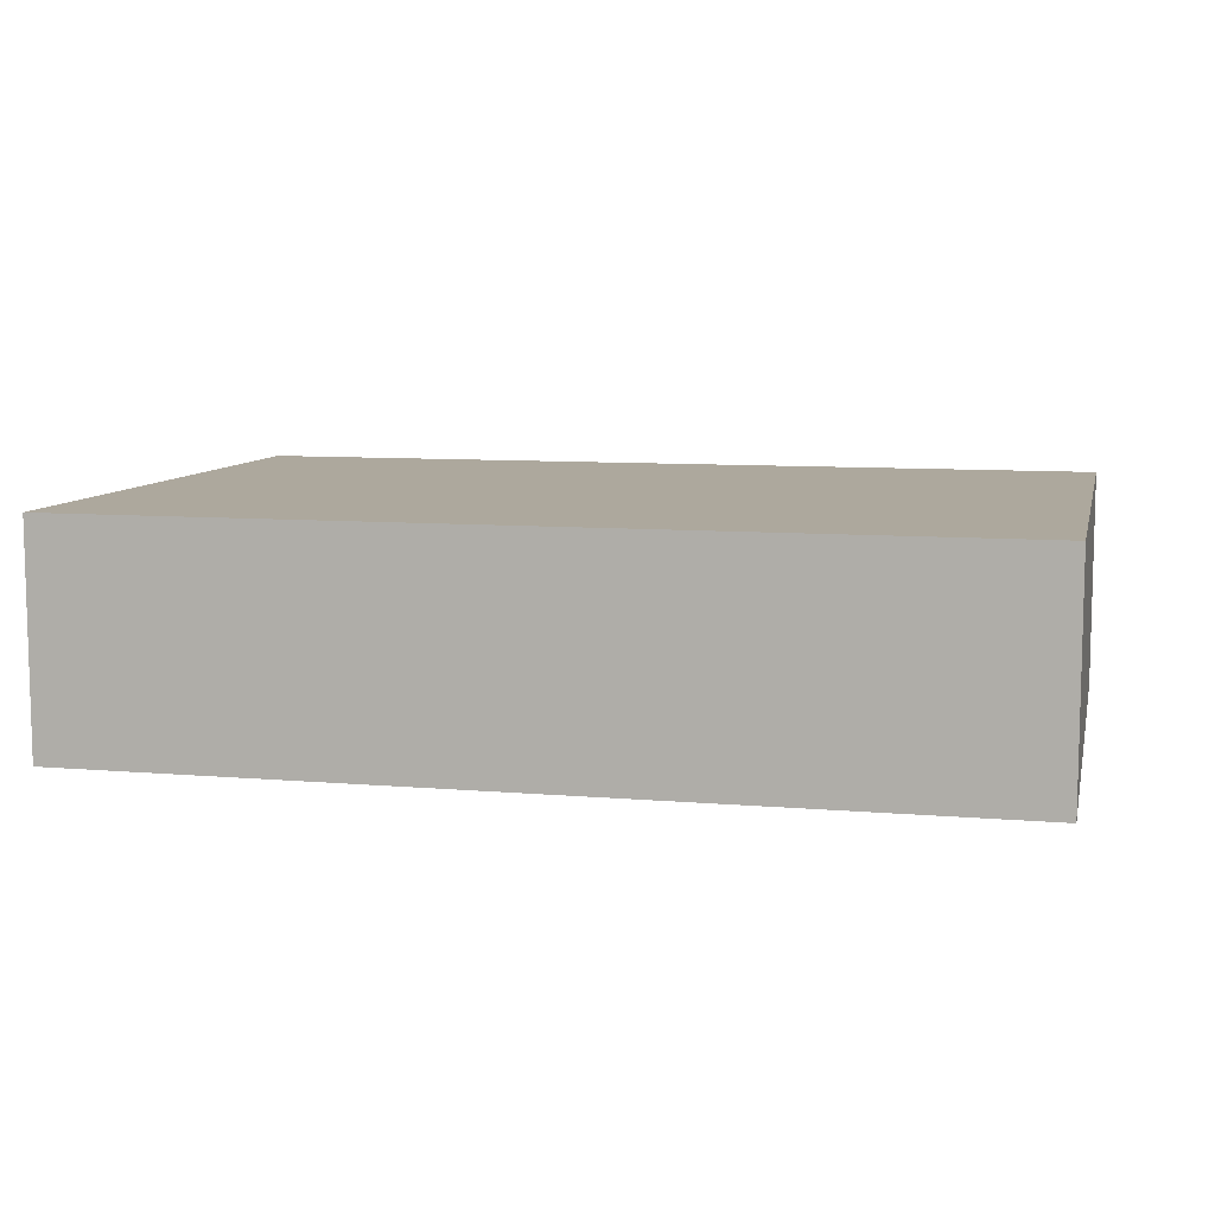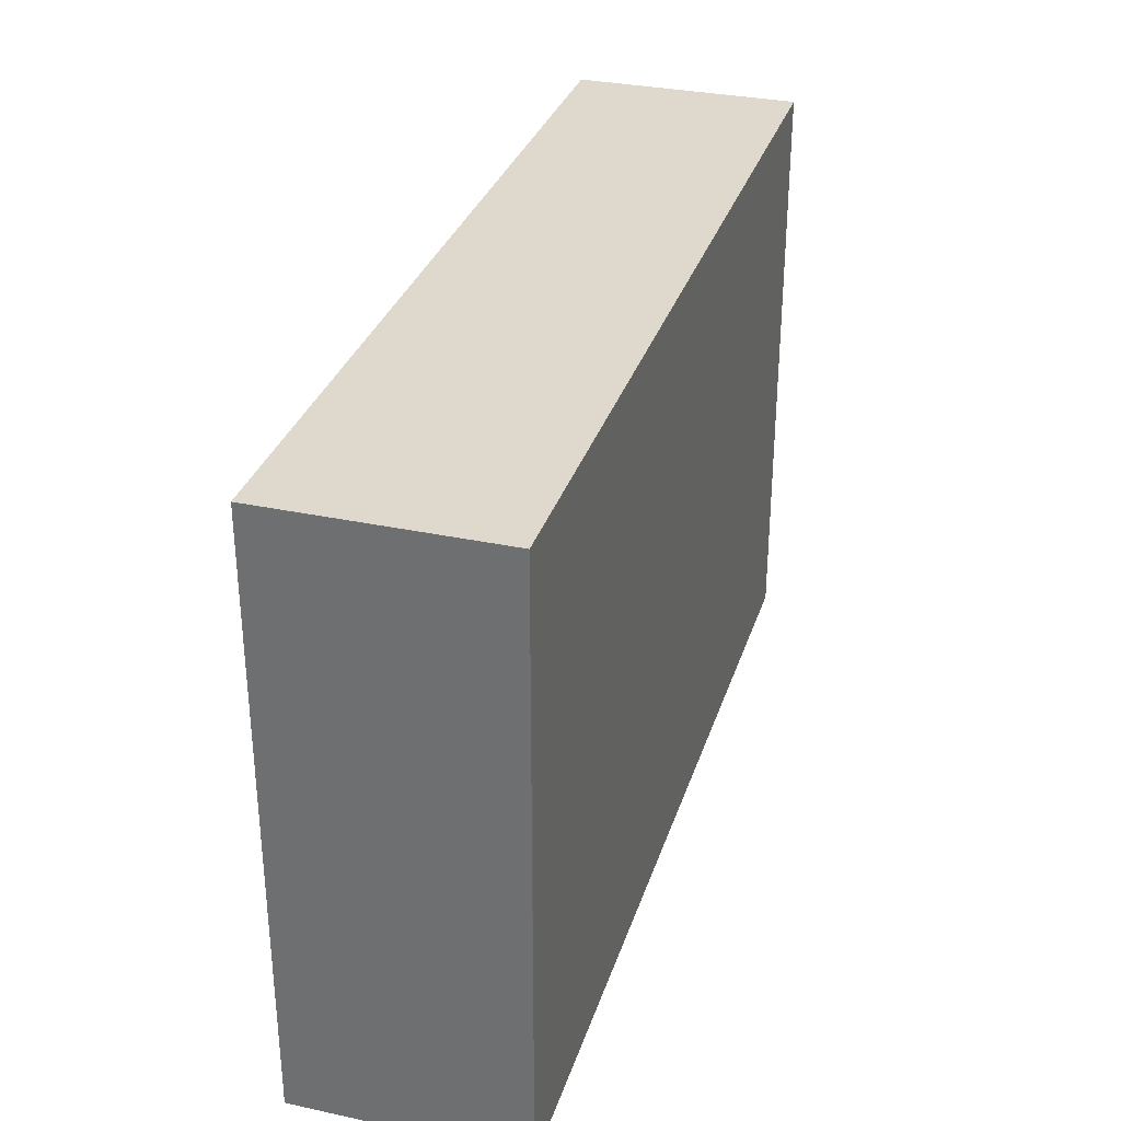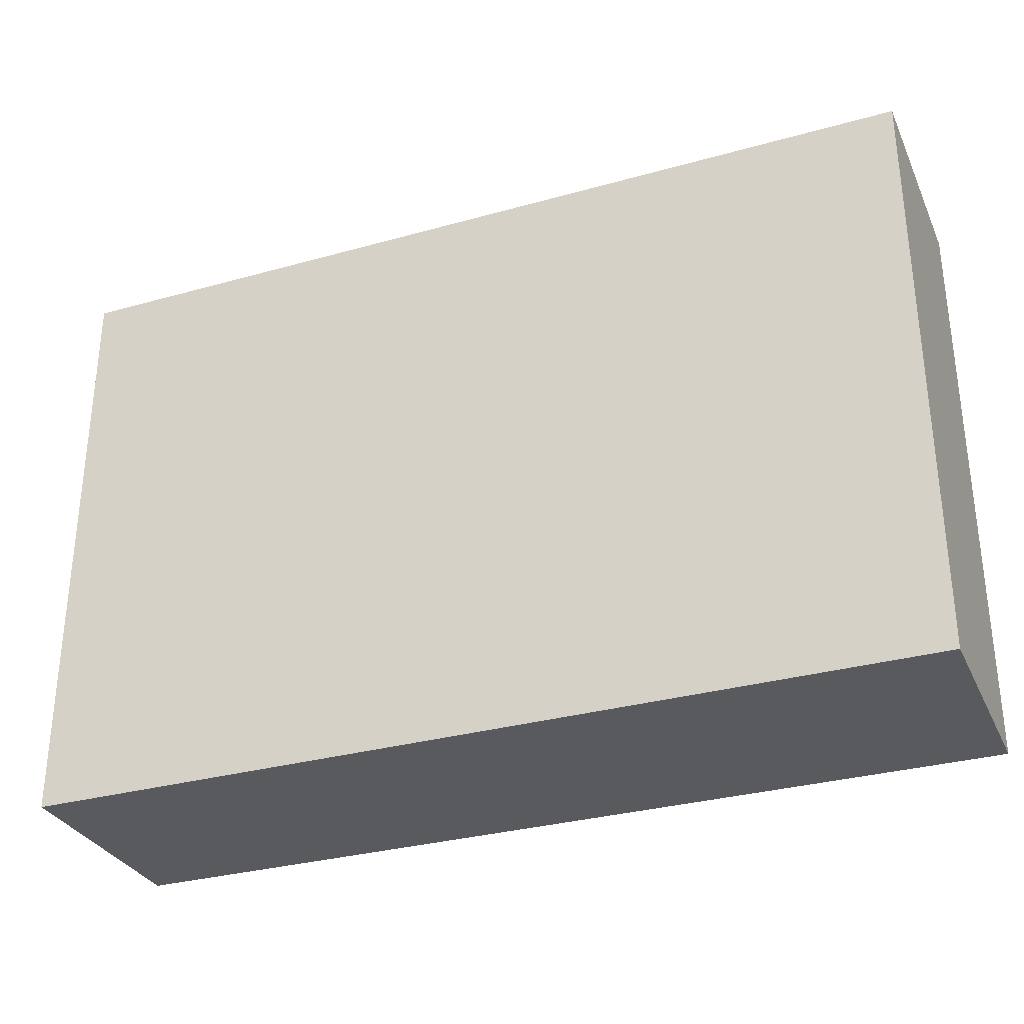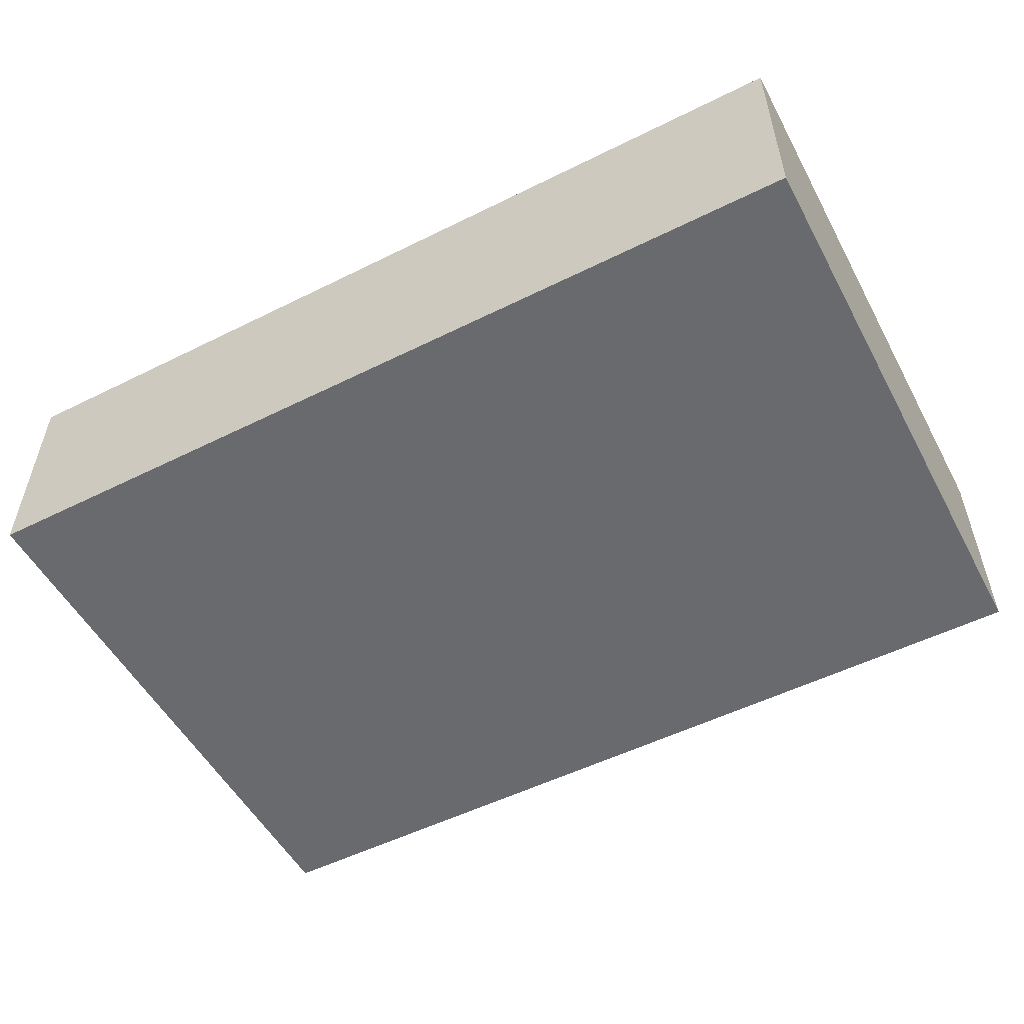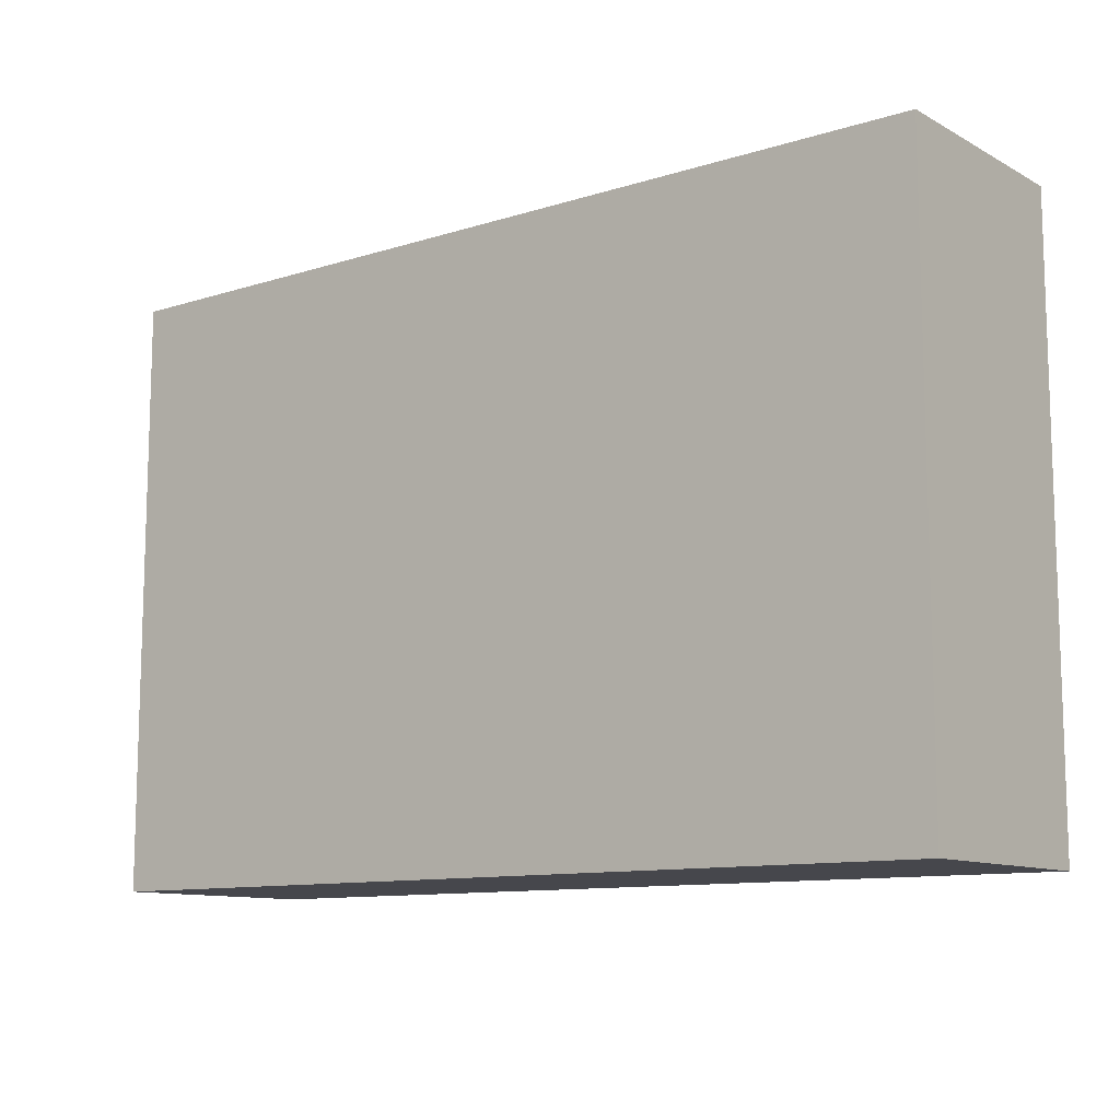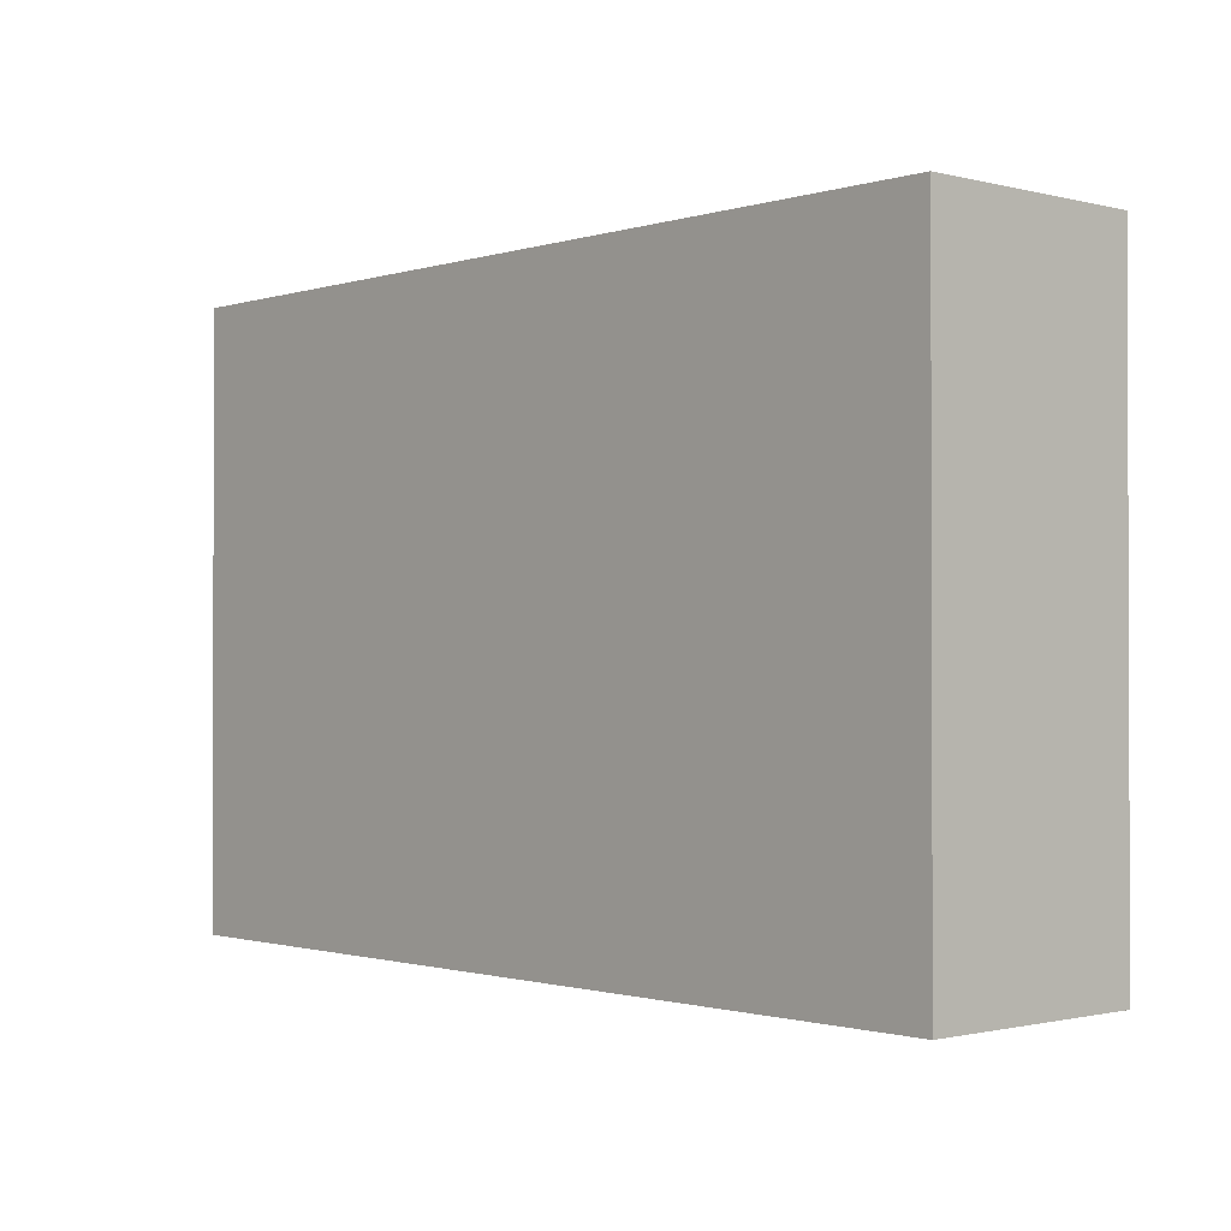
<metadata>
{"format":"obj","ext":"obj","renderer":"f3d","projection":"perspective","resolution":1024,"background":"white","views":[{"elev":8.7,"azim":13.0,"up":"+Y"},{"elev":32.1,"azim":106.7,"up":"+Z"},{"elev":-31.4,"azim":-158.3,"up":"+Z"},{"elev":-53.1,"azim":28.0,"up":"+Y"},{"elev":-10.9,"azim":-142.2,"up":"+Z"},{"elev":-1.1,"azim":47.9,"up":"+Z"}]}
</metadata>
<code>
v 6 0 0
v 0 0 0
v 0 1.5 0
v 6 1.5 0
v 0 0 4
v 6 0 4
v 6 1.5 4
v 0 1.5 4
v 6 0 4
v 6 0 0
v 6 1.5 0
v 6 1.5 4
v 0 0 0
v 0 0 4
v 0 1.5 4
v 0 1.5 0
v 0 1.5 0
v 0 1.5 4
v 6 1.5 4
v 6 1.5 0
v 0 0 4
v 0 0 0
v 6 0 0
v 6 0 4
g dfa7ba52-e30b-11ea-9eed-54bf646e7e1f
f 1 2 4
f 4 2 3
g dfa7e164-e30b-11ea-b177-54bf646e7e1f
f 5 6 8
f 8 6 7
g dfa8086e-e30b-11ea-9478-54bf646e7e1f
f 9 10 12
f 12 10 11
g dfa82f80-e30b-11ea-9c16-54bf646e7e1f
f 13 14 16
f 16 14 15
g dfa85686-e30b-11ea-9279-54bf646e7e1f
f 17 18 20
f 20 18 19
g dfa8a4ac-e30b-11ea-a79f-54bf646e7e1f
f 22 23 21
f 21 23 24

</code>
